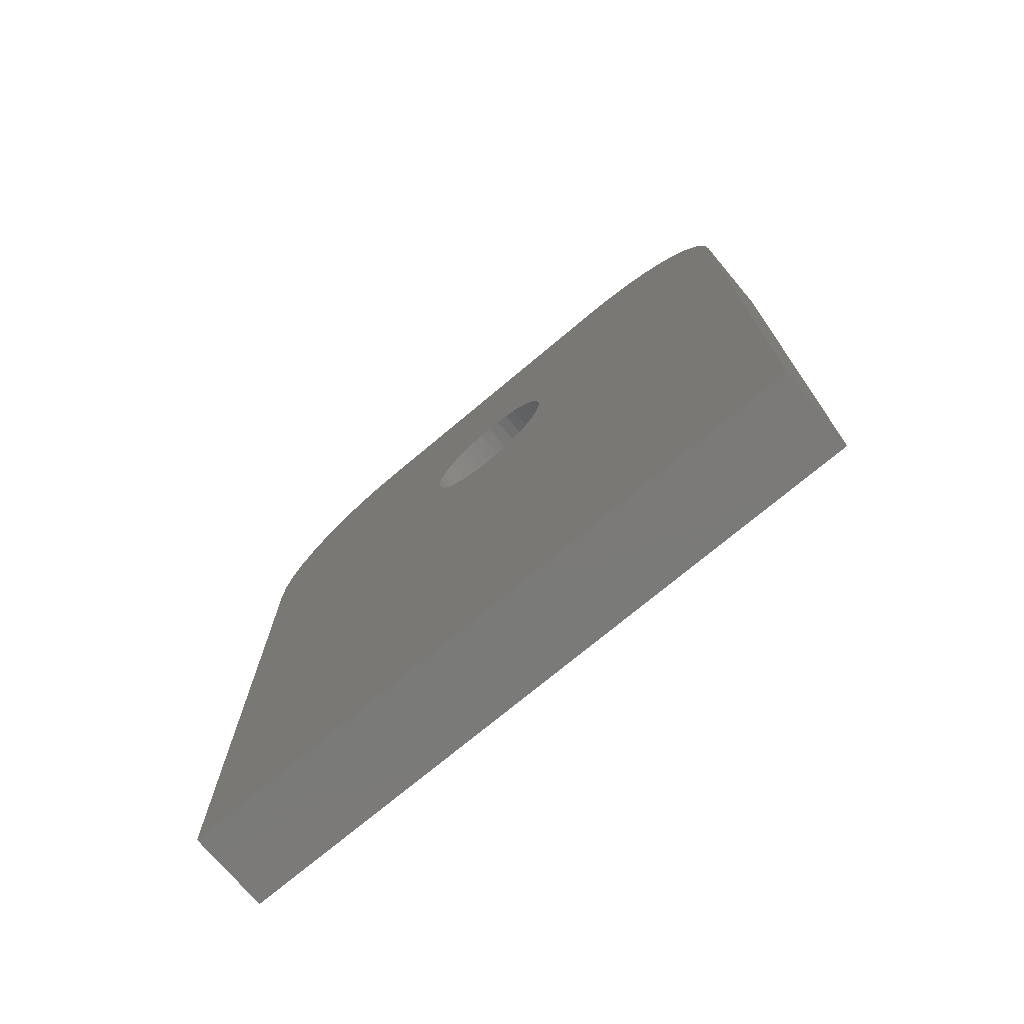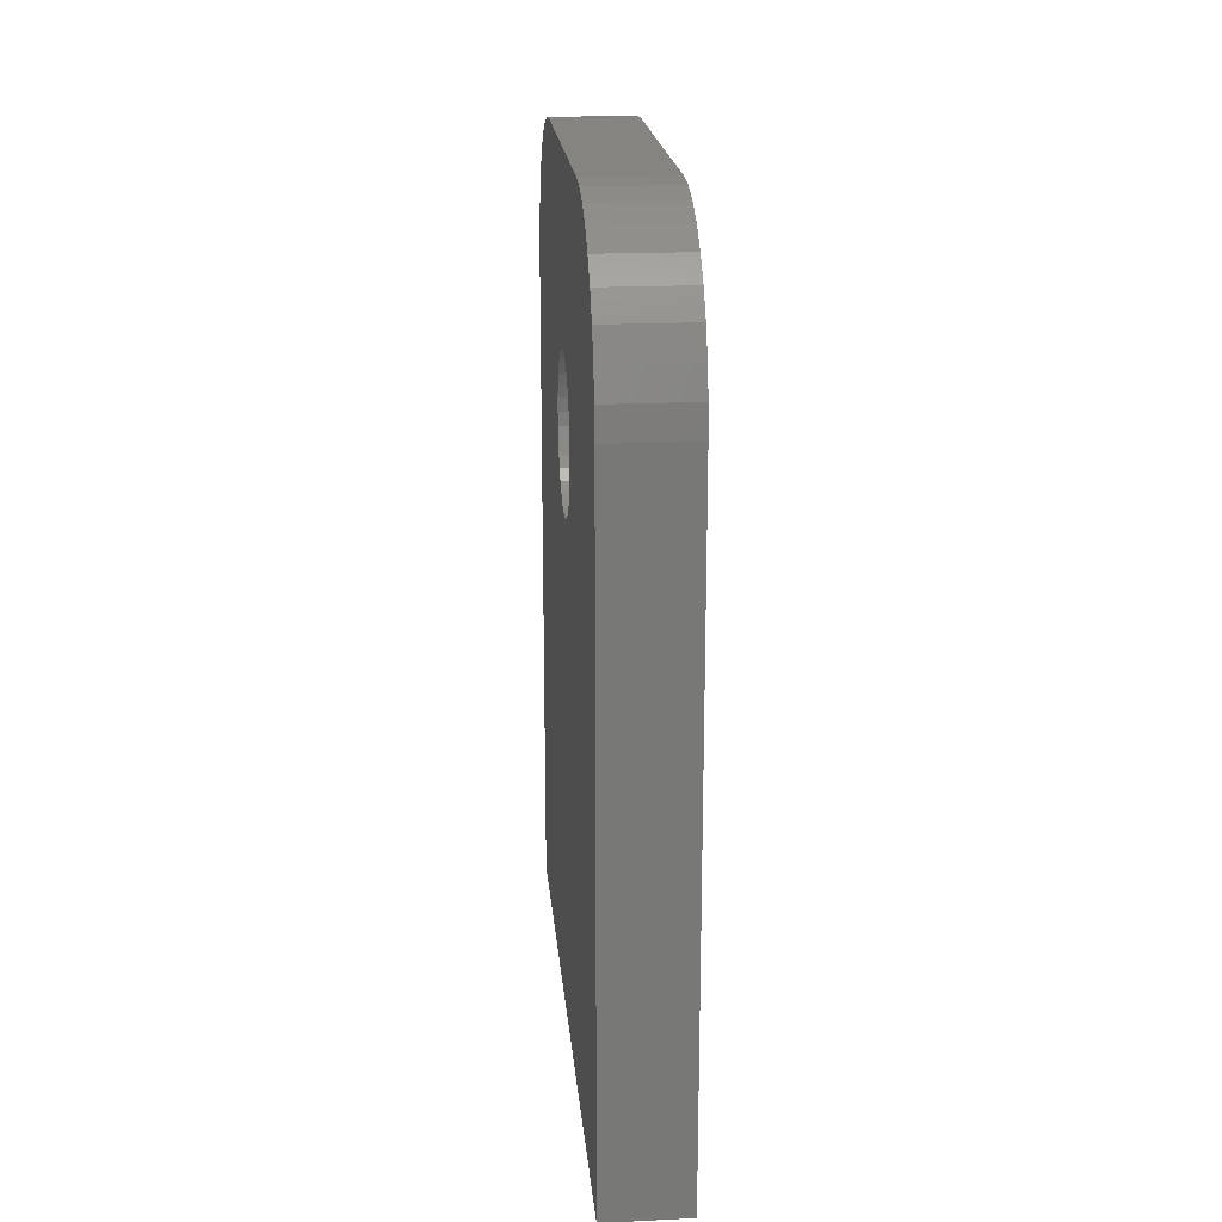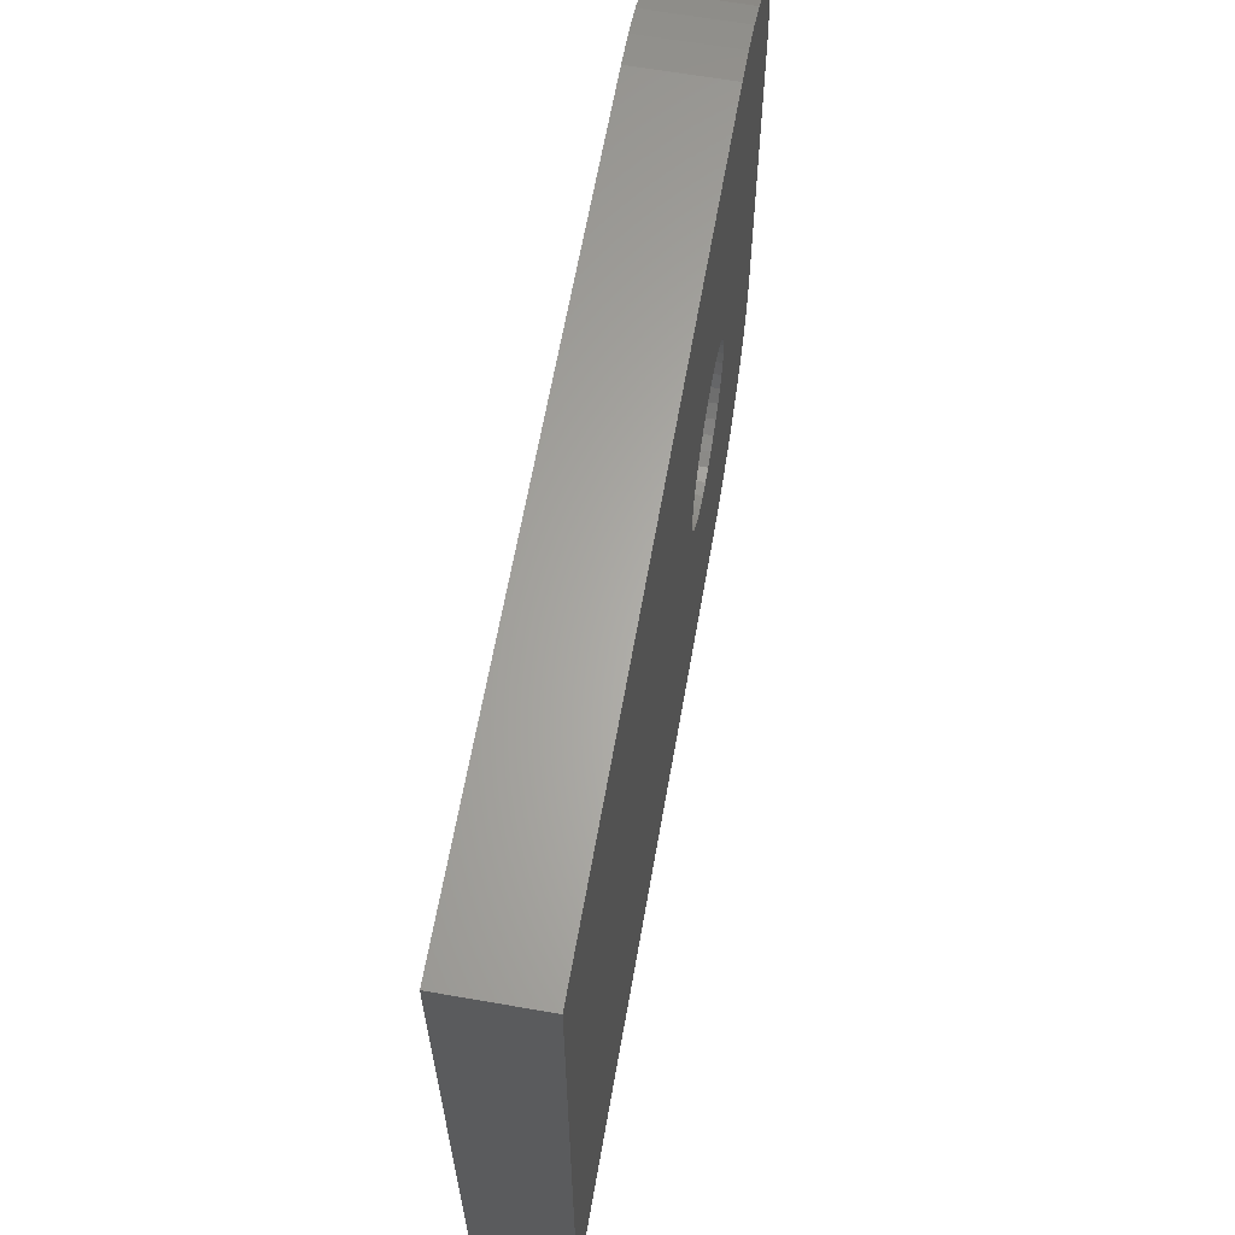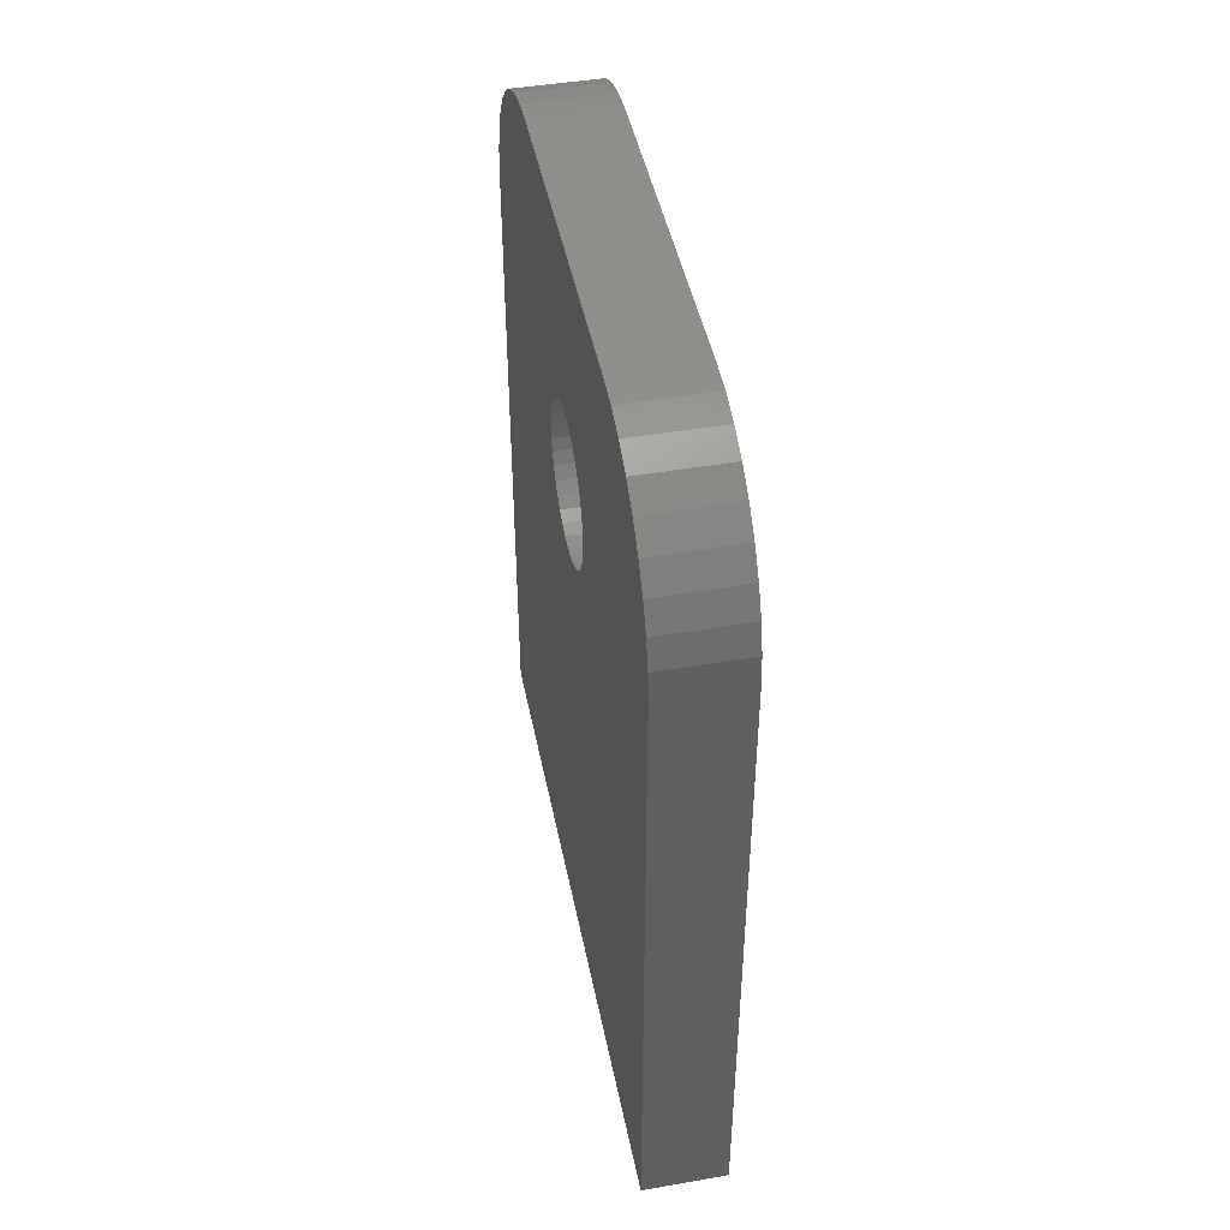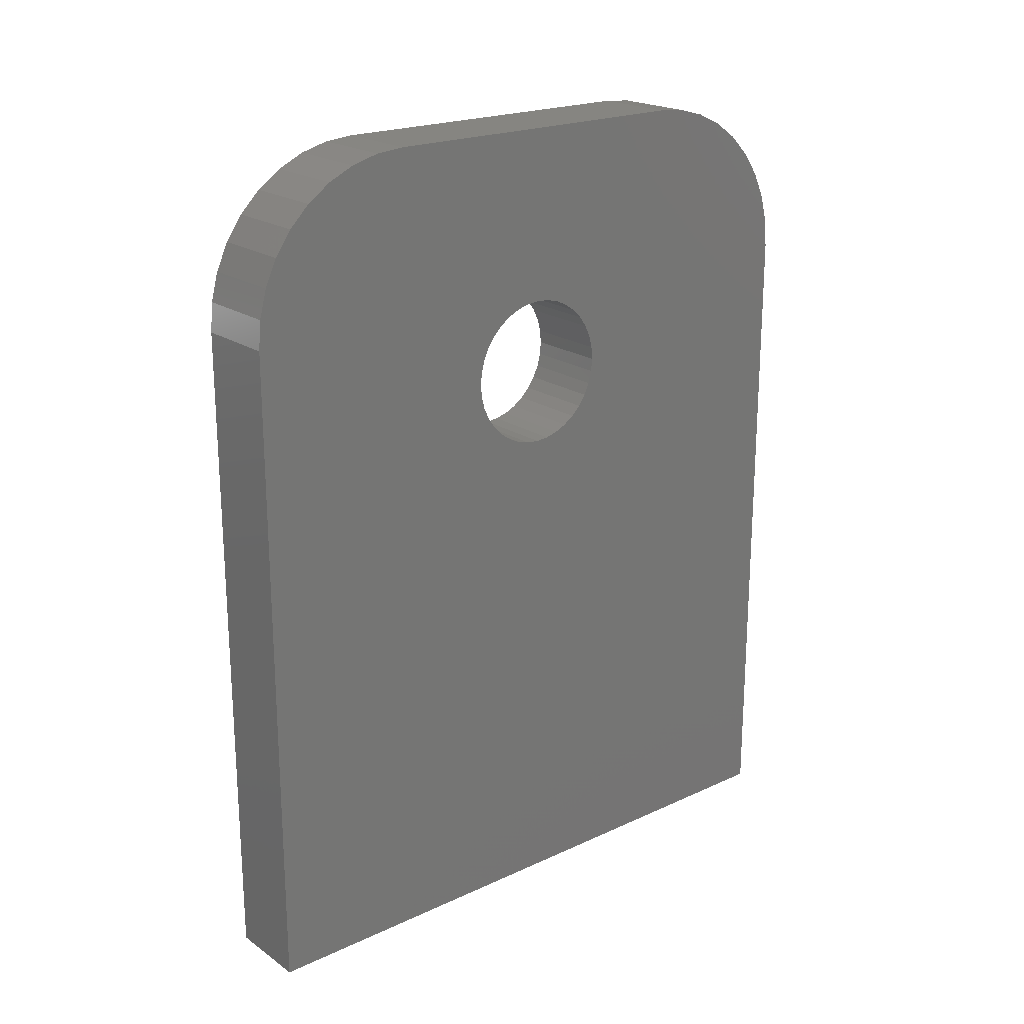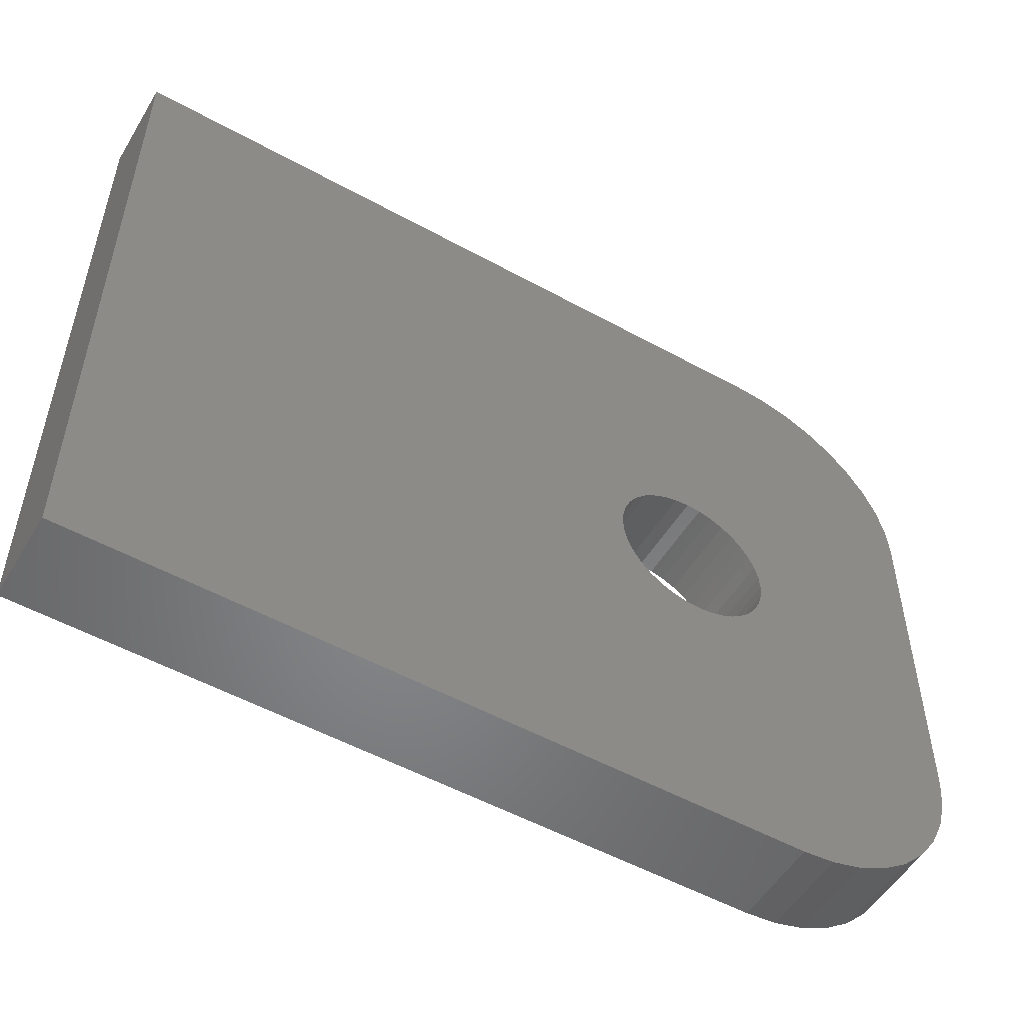
<metadata>
{"format":"stl","ext":"stl","renderer":"f3d","projection":"perspective","resolution":1024,"background":"white","views":[{"elev":-73.4,"azim":130.0,"up":"+Z"},{"elev":19.8,"azim":174.9,"up":"+Z"},{"elev":63.7,"azim":-170.0,"up":"+Y"},{"elev":45.4,"azim":168.8,"up":"+Z"},{"elev":20.9,"azim":-129.6,"up":"+Z"},{"elev":-52.8,"azim":-120.6,"up":"+Y"}]}
</metadata>
<code>
# stl→obj: 116 verts, 232 faces
v 1.774e-33 0.4732 -0.3387
v 0.1089 -0.3977 -0.3387
v -1.491e-33 -0.3977 -0.3387
v 0.1089 0.4732 -0.3387
v 1.774e-33 0.4732 0.5323
v 0.1089 0.4732 0.5323
v 1.762e-33 0.4699 0.5701
v 0.1089 0.4699 0.5701
v 1.725e-33 0.4601 0.6067
v 0.1089 0.4601 0.6067
v 1.665e-33 0.4441 0.6411
v 0.1089 0.4441 0.6411
v 1.583e-33 0.4223 0.6722
v 0.1089 0.4223 0.6722
v 1.483e-33 0.3954 0.6991
v 0.1089 0.3954 0.6991
v 1.366e-33 0.3644 0.7208
v 0.1089 0.3644 0.7208
v 1.237e-33 0.33 0.7369
v 0.1089 0.33 0.7369
v 1.1e-33 0.2933 0.7467
v 0.1089 0.2933 0.7467
v 9.579e-34 0.2555 0.75
v 0.1089 0.2555 0.75
v -6.749e-34 -0.18 0.75
v 0.1089 -0.18 0.75
v -8.166e-34 -0.2178 0.7467
v 0.1089 -0.2178 0.7467
v -9.541e-34 -0.2545 0.7369
v 0.1089 -0.2545 0.7369
v -1.083e-33 -0.2889 0.7208
v 0.1089 -0.2889 0.7208
v -1.2e-33 -0.32 0.6991
v 0.1089 -0.32 0.6991
v -1.3e-33 -0.3468 0.6722
v 0.1089 -0.3468 0.6722
v -1.382e-33 -0.3686 0.6411
v 0.1089 -0.3686 0.6411
v -1.442e-33 -0.3846 0.6067
v 0.1089 -0.3846 0.6067
v -1.479e-33 -0.3944 0.5701
v 0.1089 -0.3944 0.5701
v -1.491e-33 -0.3977 0.5323
v 0.1089 -0.3977 0.5323
v -5.909e-18 0.02073 0.5199
v -6e-18 0.03774 0.5214
v 0.1089 0.03774 0.5214
v 0.1089 0.02073 0.5199
v -5.638e-18 0.004233 0.5155
v 0.1089 0.004233 0.5155
v -5.196e-18 -0.01125 0.5082
v 0.1089 -0.01125 0.5082
v -4.596e-18 -0.02524 0.4985
v 0.1089 -0.02524 0.4985
v -3.857e-18 -0.03731 0.4864
v 0.1089 -0.03731 0.4864
v -3e-18 -0.04711 0.4724
v 0.1089 -0.04711 0.4724
v -2.052e-18 -0.05433 0.4569
v 0.1089 -0.05433 0.4569
v -1.042e-18 -0.05875 0.4404
v 0.1089 -0.05875 0.4404
v -2.259e-34 -0.06024 0.4234
v 0.1089 -0.06024 0.4234
v 1.042e-18 -0.05875 0.4064
v 0.1089 -0.05875 0.4064
v 2.052e-18 -0.05433 0.3899
v 0.1089 -0.05433 0.3899
v 3e-18 -0.04711 0.3744
v 0.1089 -0.04711 0.3744
v 3.857e-18 -0.03731 0.3604
v 0.1089 -0.03731 0.3604
v 4.596e-18 -0.02524 0.3483
v 0.1089 -0.02524 0.3483
v 5.196e-18 -0.01125 0.3385
v 0.1089 -0.01125 0.3385
v 5.638e-18 0.004233 0.3313
v 0.1089 0.004233 0.3313
v 5.909e-18 0.02073 0.3269
v 0.1089 0.02073 0.3269
v 6e-18 0.03774 0.3254
v 0.1089 0.03774 0.3254
v 5.909e-18 0.05476 0.3269
v 0.1089 0.05476 0.3269
v 5.638e-18 0.07126 0.3313
v 0.1089 0.07126 0.3313
v 0.1089 0.08674 0.3385
v 5.196e-18 0.08674 0.3385
v 4.596e-18 0.1007 0.3483
v 0.1089 0.1007 0.3483
v 0.1089 0.1128 0.3604
v 3.857e-18 0.1128 0.3604
v 0.1089 0.1226 0.3744
v 3e-18 0.1226 0.3744
v 2.052e-18 0.1298 0.3899
v 0.1089 0.1298 0.3899
v 0.1089 0.1342 0.4064
v 1.042e-18 0.1342 0.4064
v 1.723e-32 0.1357 0.4234
v 0.1089 0.1357 0.4234
v -1.042e-18 0.1342 0.4404
v 0.1089 0.1342 0.4404
v -2.052e-18 0.1298 0.4569
v 0.1089 0.1298 0.4569
v -3e-18 0.1226 0.4724
v 0.1089 0.1226 0.4724
v -3.857e-18 0.1128 0.4864
v 0.1089 0.1128 0.4864
v -4.596e-18 0.1007 0.4985
v 0.1089 0.1007 0.4985
v -5.196e-18 0.08674 0.5082
v 0.1089 0.08674 0.5082
v -5.638e-18 0.07126 0.5155
v 0.1089 0.07126 0.5155
v -5.909e-18 0.05476 0.5199
v 0.1089 0.05476 0.5199
f 1 2 3
f 1 4 2
f 5 4 1
f 5 6 4
f 7 6 5
f 7 8 6
f 9 10 8
f 9 8 7
f 11 12 10
f 11 10 9
f 13 14 12
f 13 12 11
f 15 16 14
f 15 14 13
f 17 18 16
f 17 16 15
f 19 20 18
f 19 18 17
f 21 22 20
f 21 20 19
f 23 24 22
f 23 22 21
f 25 24 23
f 25 26 24
f 27 26 25
f 27 28 26
f 29 30 28
f 29 28 27
f 31 32 30
f 31 30 29
f 33 34 32
f 33 32 31
f 35 36 34
f 35 34 33
f 37 38 36
f 37 36 35
f 39 40 38
f 39 38 37
f 41 42 40
f 41 40 39
f 43 44 42
f 43 42 41
f 3 44 43
f 3 2 44
f 45 46 47
f 45 47 48
f 49 48 50
f 49 45 48
f 51 50 52
f 51 49 50
f 53 52 54
f 53 51 52
f 55 54 56
f 55 53 54
f 57 55 56
f 57 56 58
f 59 57 58
f 59 58 60
f 61 59 60
f 61 60 62
f 63 62 64
f 63 61 62
f 65 63 64
f 65 64 66
f 67 66 68
f 67 65 66
f 69 68 70
f 69 67 68
f 71 70 72
f 71 69 70
f 73 72 74
f 73 71 72
f 75 74 76
f 75 73 74
f 77 76 78
f 77 75 76
f 79 78 80
f 79 77 78
f 81 79 80
f 81 80 82
f 83 82 84
f 83 81 82
f 85 84 86
f 85 86 87
f 85 83 84
f 88 85 87
f 89 87 90
f 89 90 91
f 89 88 87
f 92 91 93
f 92 89 91
f 94 92 93
f 95 93 96
f 95 96 97
f 95 94 93
f 98 95 97
f 99 97 100
f 99 98 97
f 101 100 102
f 101 99 100
f 103 102 104
f 103 101 102
f 105 104 106
f 105 103 104
f 107 105 106
f 107 106 108
f 109 107 108
f 109 108 110
f 111 109 110
f 111 110 112
f 113 111 112
f 113 112 114
f 115 113 114
f 115 114 116
f 46 115 116
f 46 116 47
f 71 3 43
f 71 73 3
f 69 71 43
f 75 3 73
f 67 69 43
f 77 3 75
f 79 3 77
f 65 67 43
f 81 1 3
f 81 3 79
f 63 65 43
f 61 63 43
f 83 1 81
f 59 43 41
f 59 61 43
f 85 1 83
f 88 1 85
f 57 35 33
f 57 37 35
f 57 39 37
f 57 41 39
f 57 59 41
f 31 57 33
f 89 1 88
f 92 1 89
f 29 57 31
f 27 57 29
f 25 57 27
f 25 46 45
f 25 45 49
f 25 49 51
f 25 51 53
f 25 53 55
f 25 55 57
f 23 46 25
f 23 105 107
f 23 107 109
f 23 109 111
f 23 111 113
f 23 113 115
f 23 115 46
f 5 1 92
f 5 92 94
f 5 94 95
f 5 95 98
f 5 98 99
f 5 99 101
f 5 101 103
f 21 105 23
f 7 103 105
f 7 5 103
f 9 7 105
f 19 105 21
f 11 9 105
f 17 105 19
f 13 11 105
f 15 105 17
f 15 13 105
f 72 44 2
f 72 2 74
f 70 44 72
f 76 74 2
f 68 44 70
f 78 76 2
f 80 78 2
f 66 44 68
f 82 2 4
f 82 80 2
f 64 44 66
f 62 44 64
f 84 82 4
f 60 42 44
f 60 44 62
f 86 84 4
f 87 86 4
f 58 34 36
f 58 36 38
f 58 38 40
f 58 40 42
f 58 42 60
f 32 34 58
f 90 87 4
f 91 90 4
f 30 32 58
f 28 30 58
f 26 28 58
f 26 48 47
f 26 50 48
f 26 52 50
f 26 54 52
f 26 56 54
f 26 58 56
f 24 26 47
f 24 108 106
f 24 110 108
f 24 112 110
f 24 114 112
f 24 116 114
f 24 47 116
f 6 91 4
f 6 93 91
f 6 96 93
f 6 97 96
f 6 100 97
f 6 102 100
f 6 104 102
f 22 24 106
f 8 106 104
f 8 104 6
f 10 106 8
f 20 22 106
f 12 106 10
f 18 20 106
f 14 106 12
f 16 18 106
f 16 106 14

</code>
